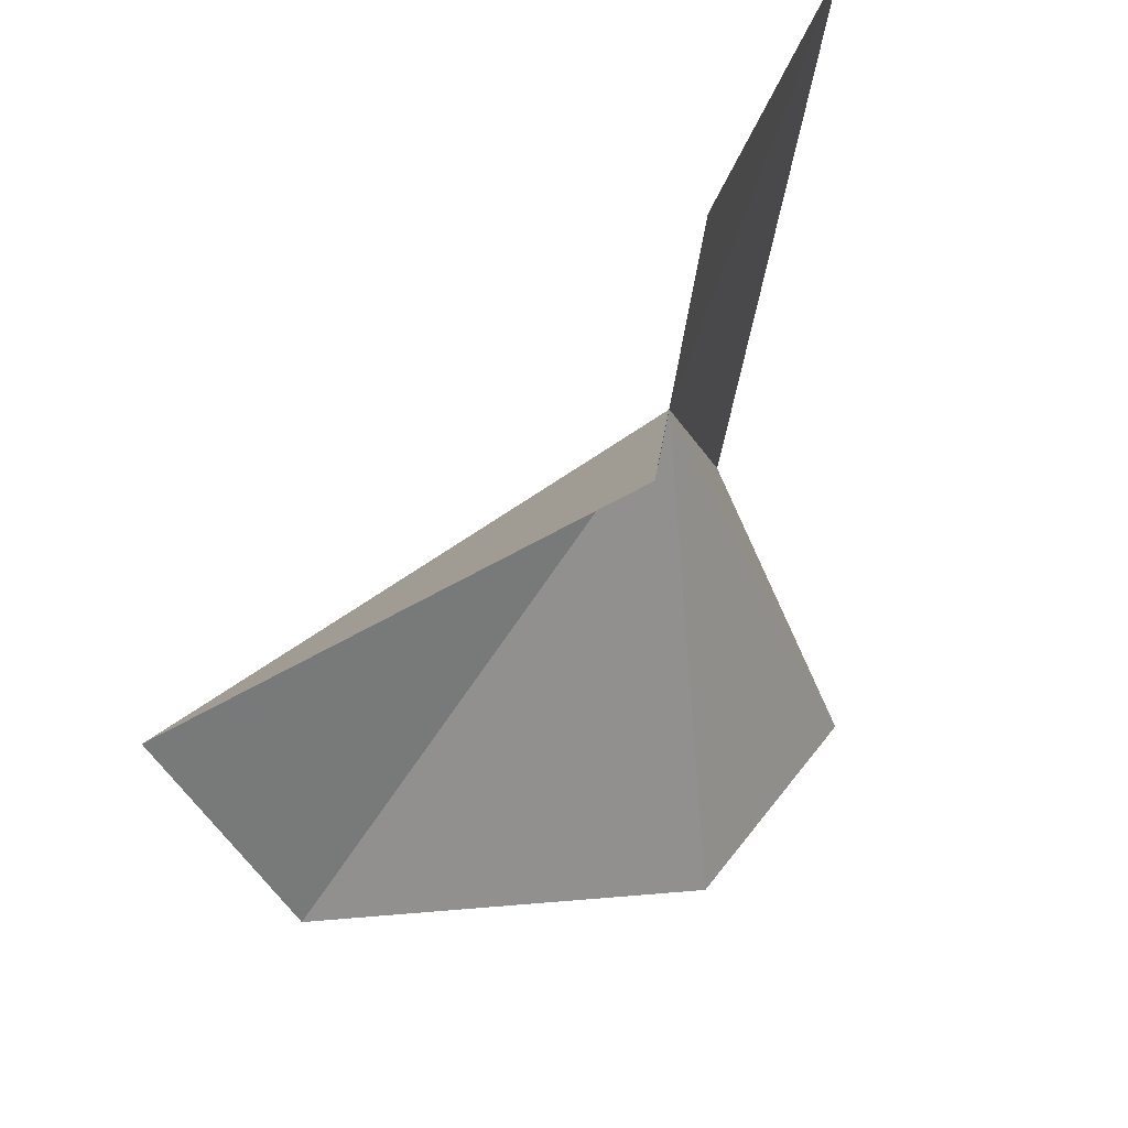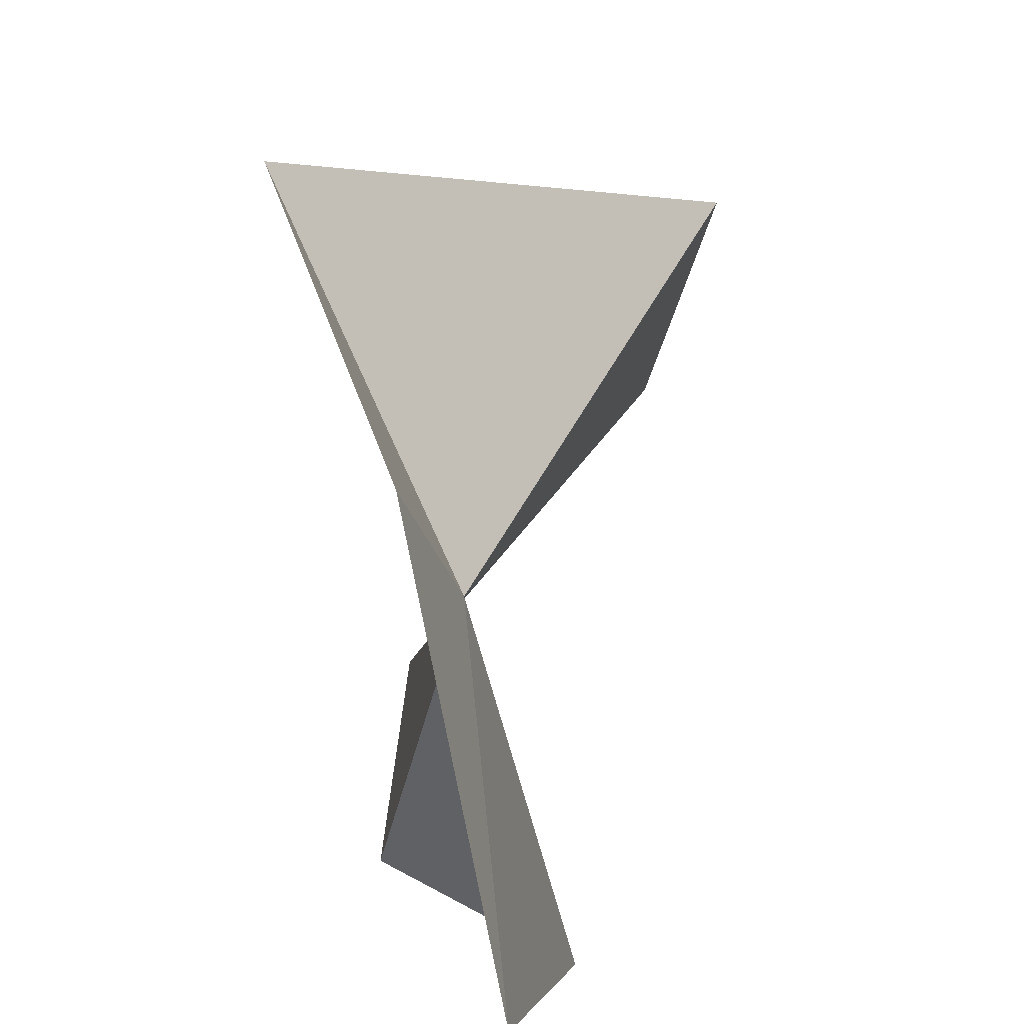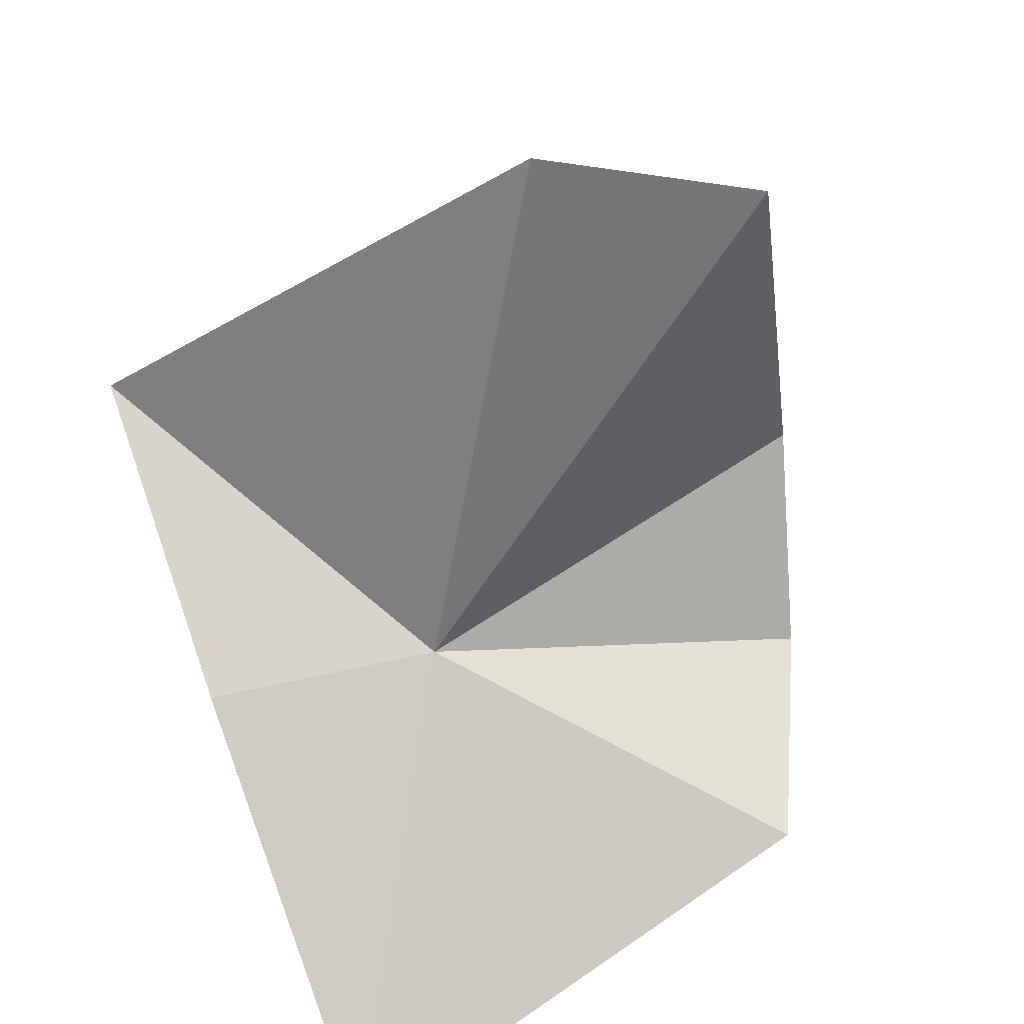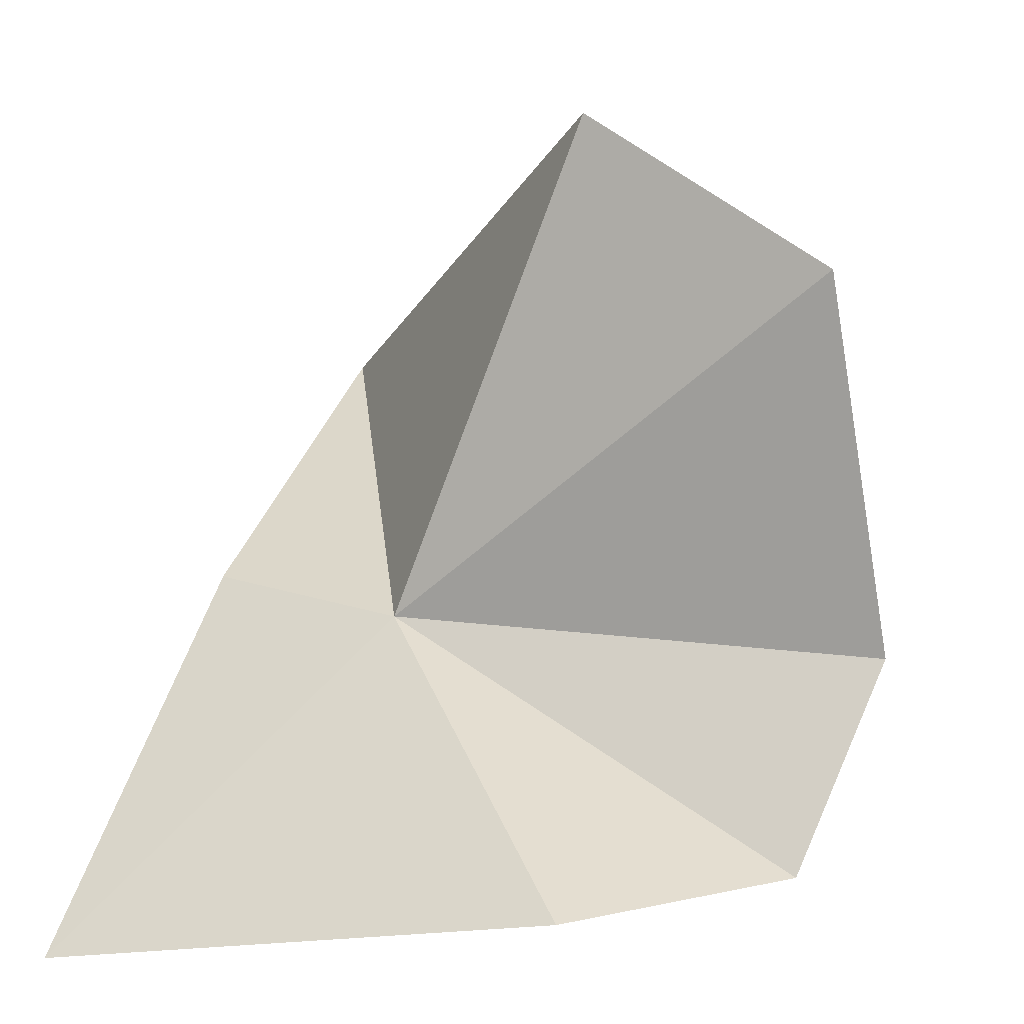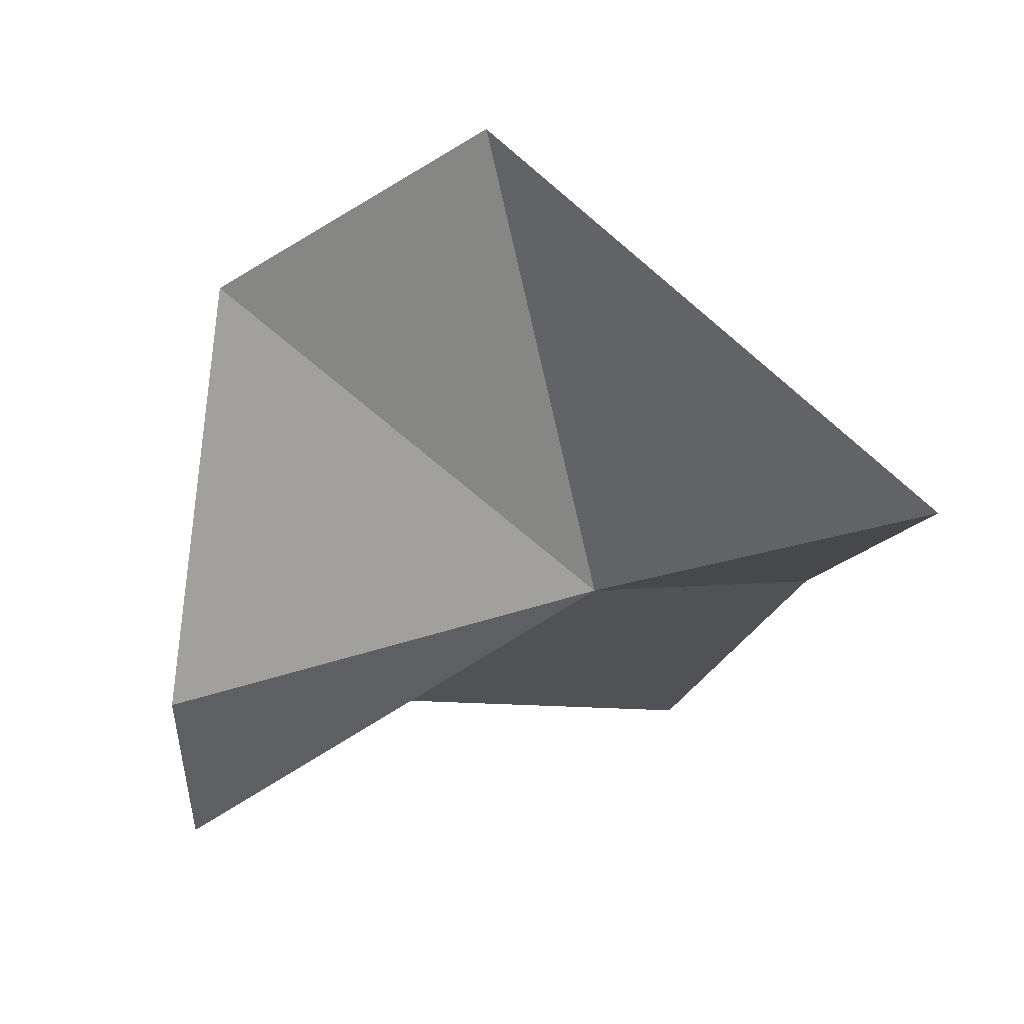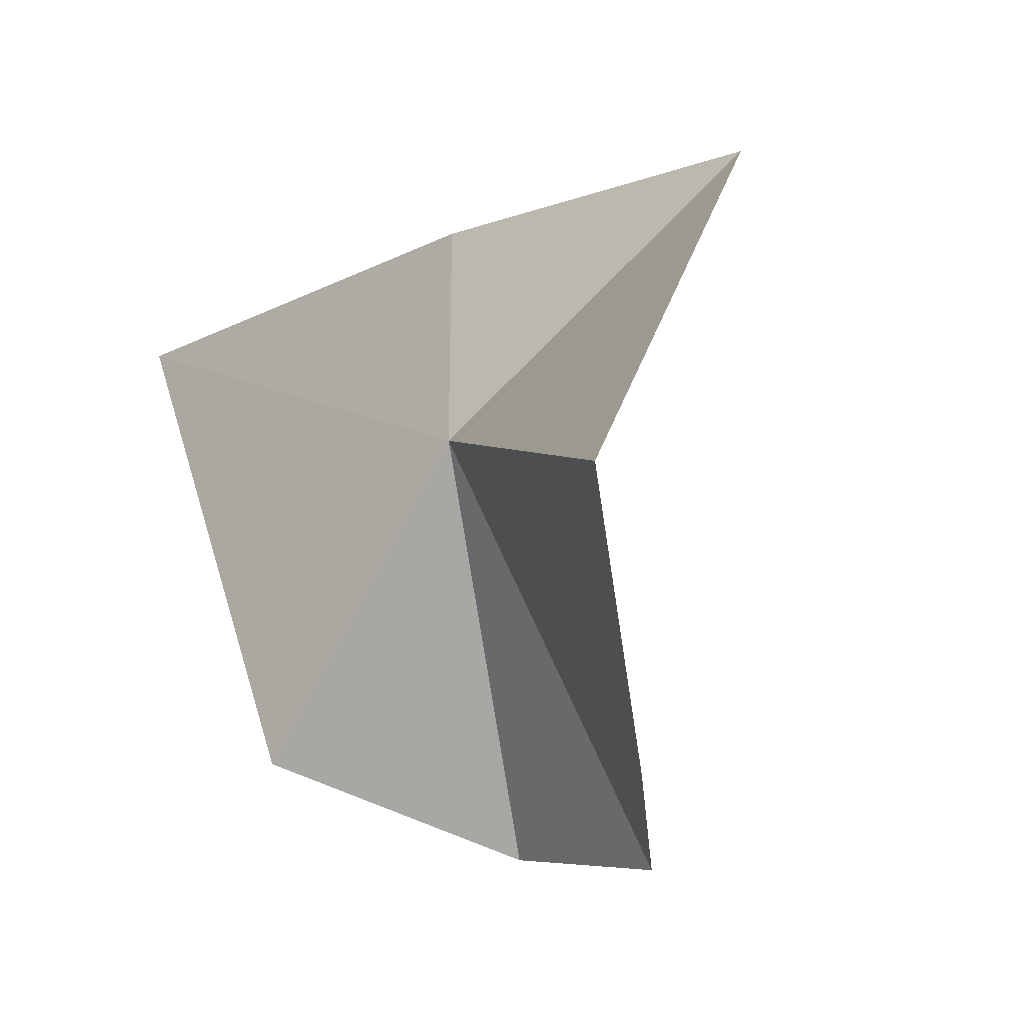
<metadata>
{"format":"obj","ext":"obj","renderer":"f3d","projection":"perspective","resolution":1024,"background":"white","views":[{"elev":33.2,"azim":69.8,"up":"+Y"},{"elev":75.6,"azim":-140.2,"up":"+Y"},{"elev":48.2,"azim":-121.5,"up":"+Z"},{"elev":17.5,"azim":-72.5,"up":"+Z"},{"elev":16.9,"azim":63.8,"up":"+Z"},{"elev":78.5,"azim":-16.4,"up":"+Z"}]}
</metadata>
<code>
v -17.1 -15.33 29.94
v -17.46 -18.55 28.39
v -19.2 -17.24 28.66
v -16.6 -13.69 29.93
v -14.4 -14.07 31.14
v -16.54 -18.99 29.81
v -16.63 -18.5 32.73
v -16.41 -16.59 33.72
v -19.26 -13.37 27.83
f 1 3 2
f 1 5 4
f 1 6 7
f 1 7 8
f 1 8 5
f 1 2 6
f 1 9 3
f 1 4 9

</code>
